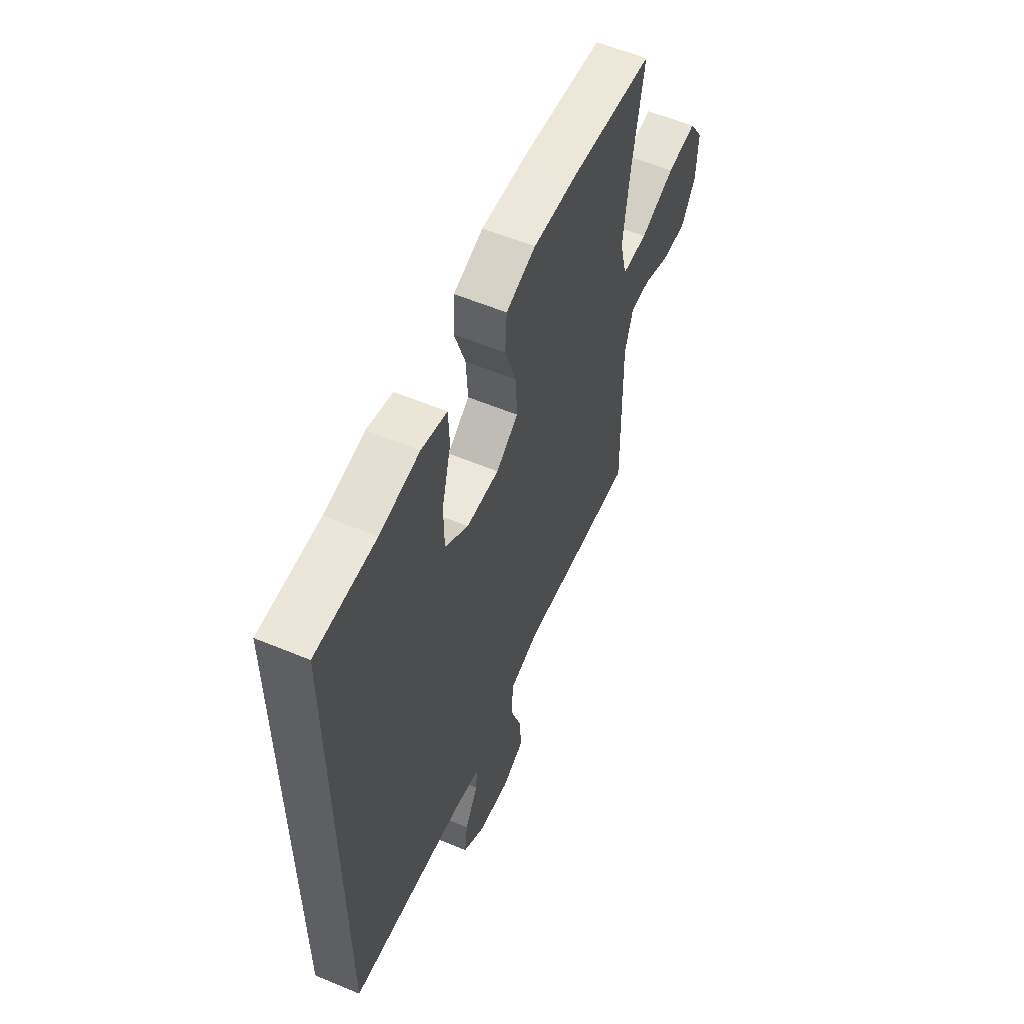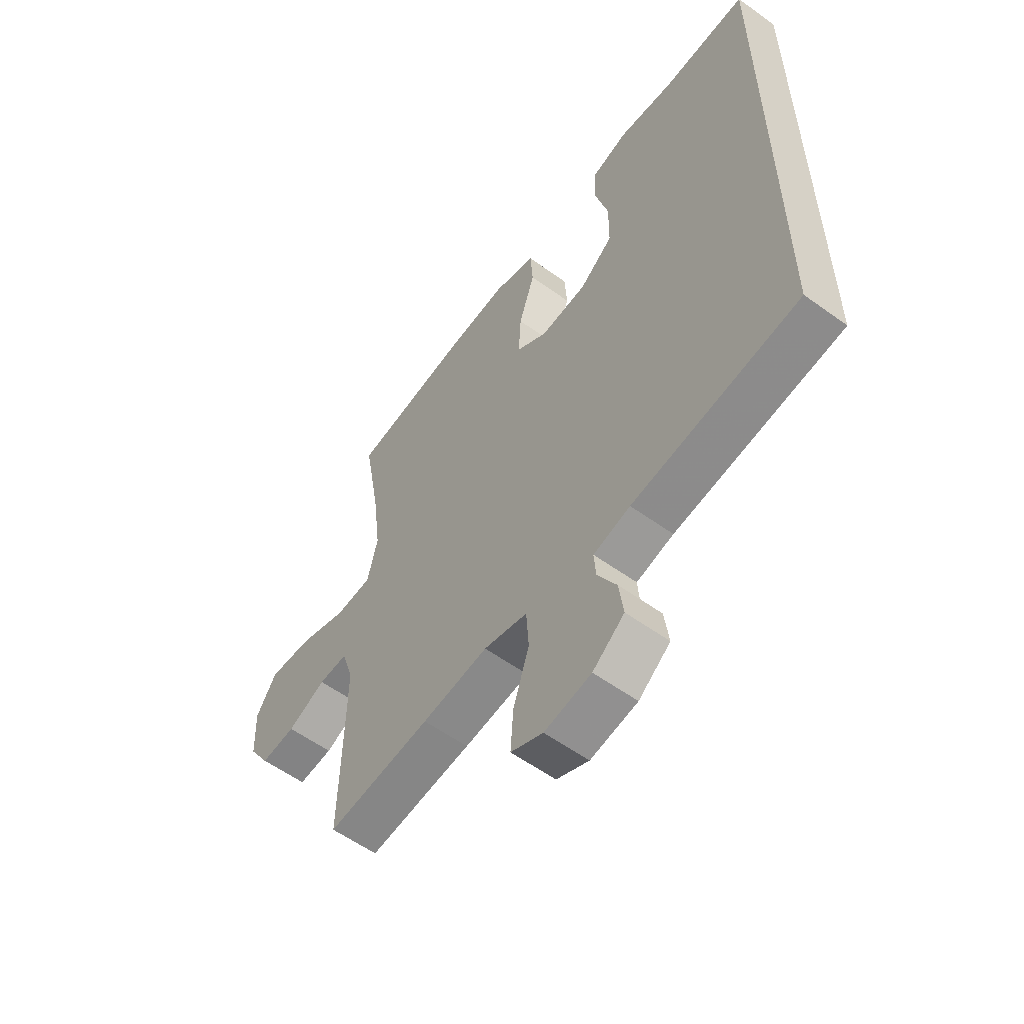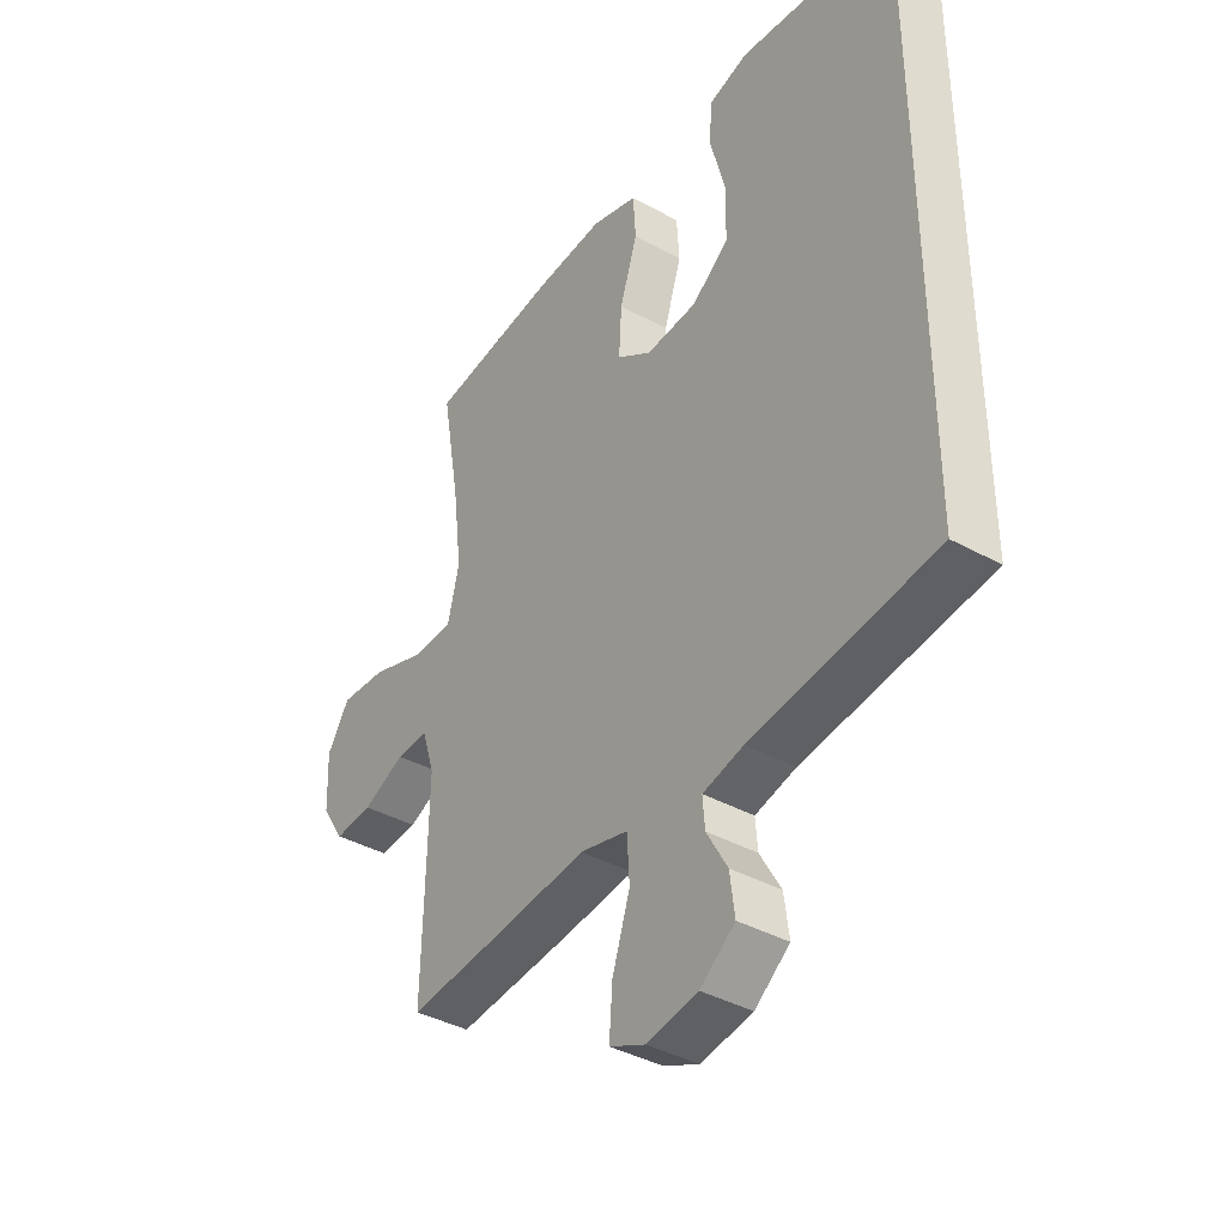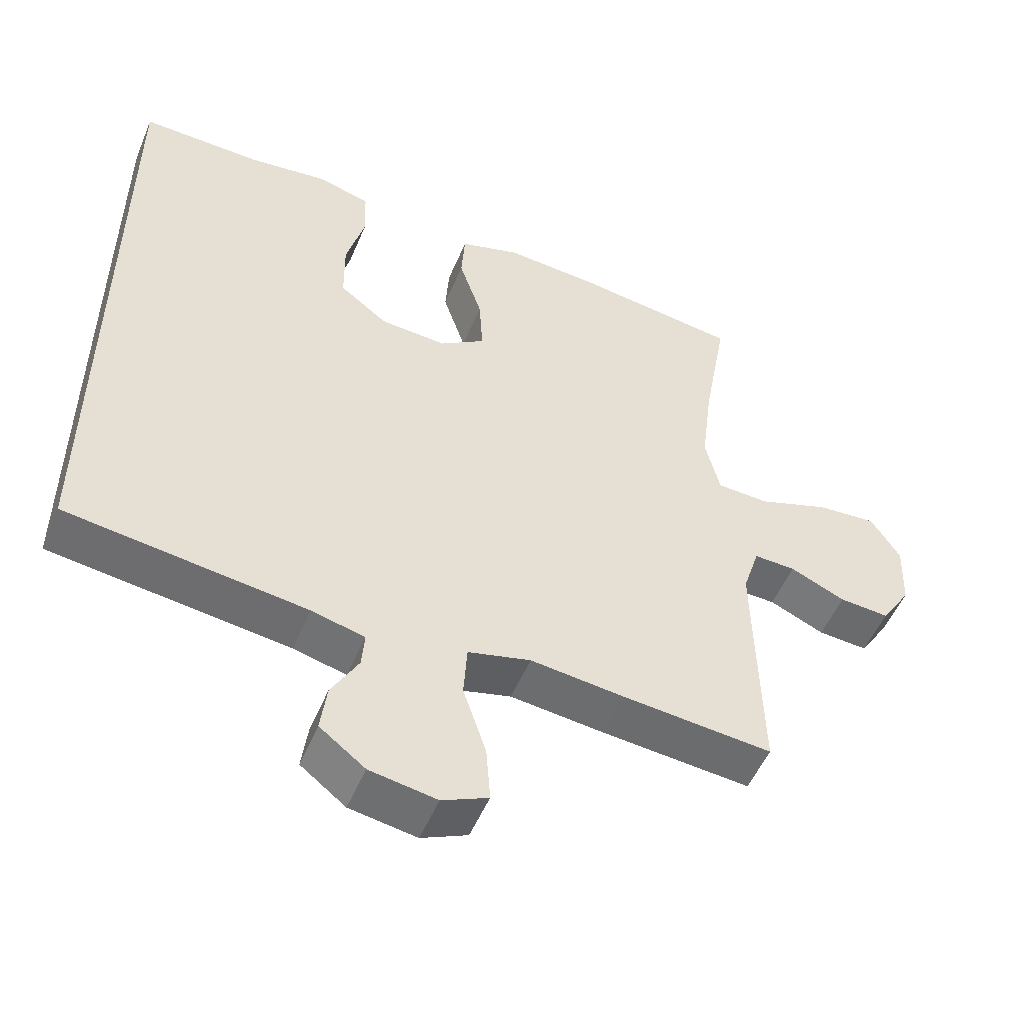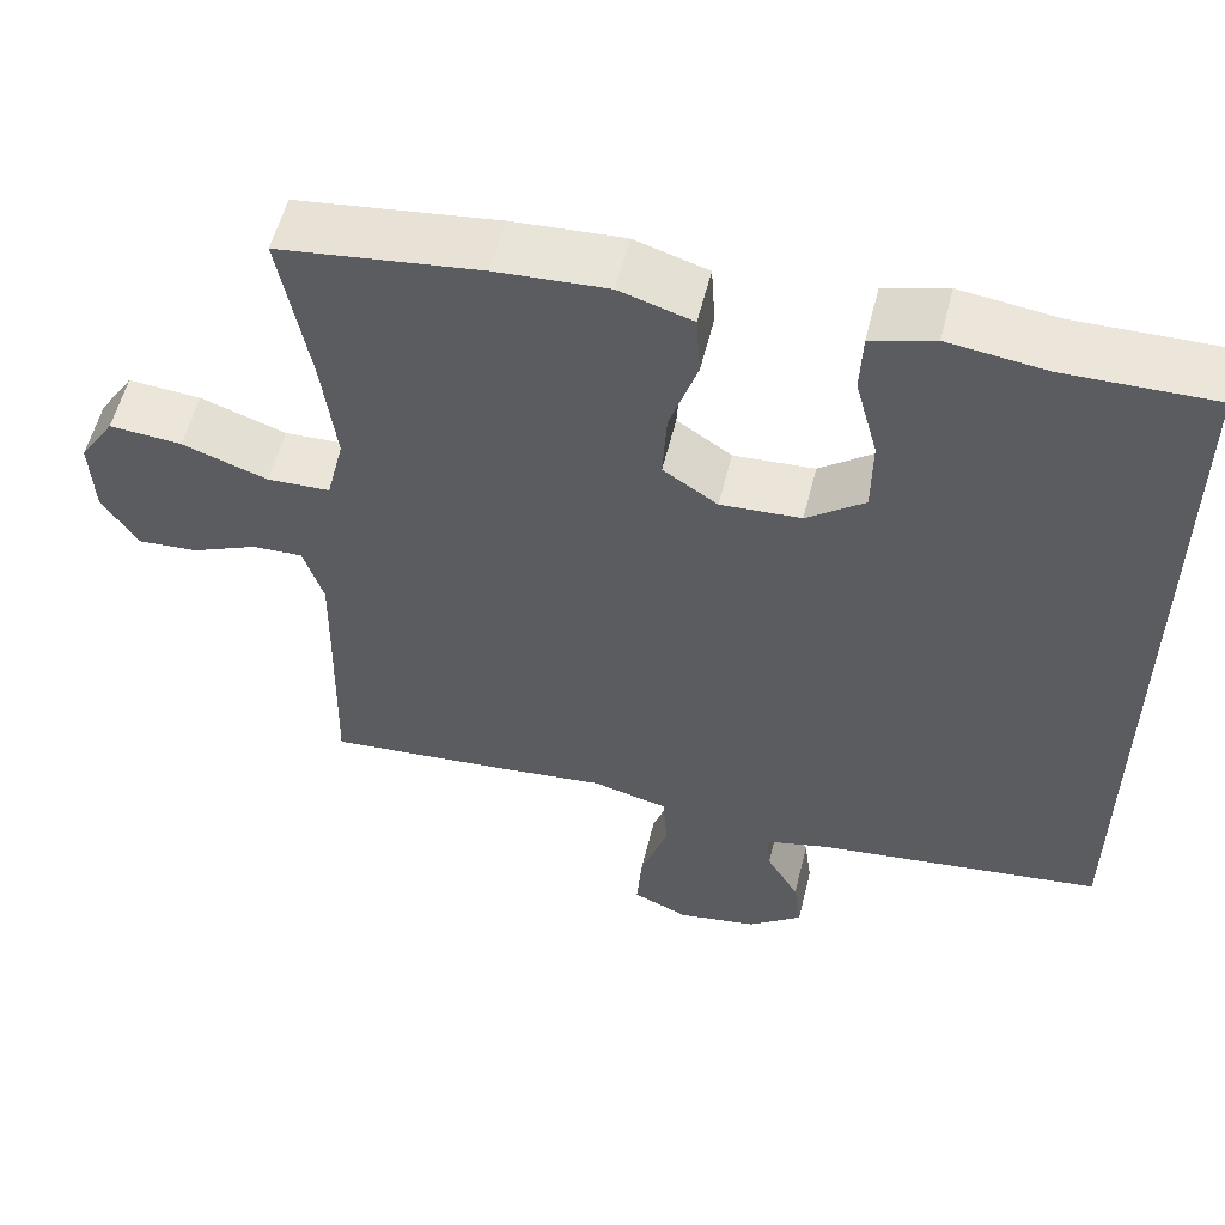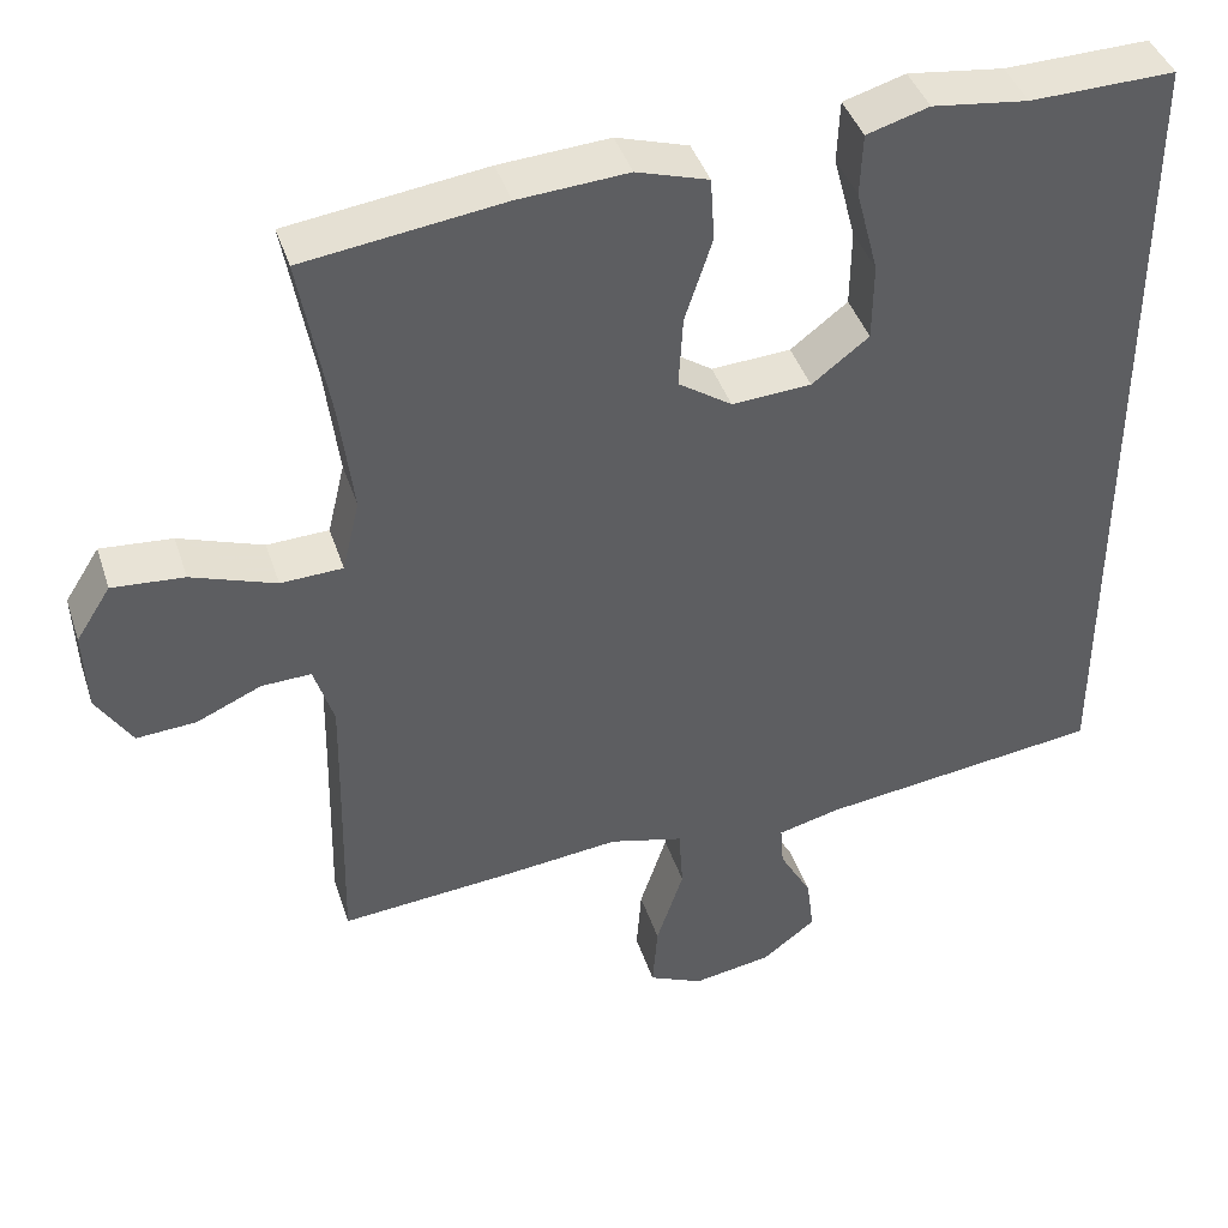
<metadata>
{"format":"obj","ext":"obj","renderer":"f3d","projection":"perspective","resolution":1024,"background":"white","views":[{"elev":58.1,"azim":-66.7,"up":"+Z"},{"elev":-57.8,"azim":-126.8,"up":"+Z"},{"elev":-39.2,"azim":-124.6,"up":"+Z"},{"elev":-52.2,"azim":-22.5,"up":"+Z"},{"elev":56.4,"azim":-166.1,"up":"+Z"},{"elev":41.7,"azim":162.4,"up":"+Z"}]}
</metadata>
<code>
v 0.5 0.07 0.5
v 0.465 0.07 0.303
v 0.448 0.07 0.167
v 0.469 0.07 0.079
v 0.544 0.07 0.076
v 0.646 0.07 0.112
v 0.733 0.07 0.119
v 0.775 0.07 0.053
v 0.771 0.07 -0.045
v 0.728 0.07 -0.113
v 0.656 0.07 -0.108
v 0.577 0.07 -0.073
v 0.517 0.07 -0.071
v 0.493 0.07 -0.147
v 0.495 0.07 -0.267
v 0.5 0.07 -0.5
v 0.286 0.07 -0.481
v 0.15 0.07 -0.466
v 0.06 0.07 -0.489
v 0.055 0.07 -0.566
v 0.088 0.07 -0.666
v 0.094 0.07 -0.747
v 0.028 0.07 -0.777
v -0.068 0.07 -0.761
v -0.133 0.07 -0.711
v -0.124 0.07 -0.642
v -0.085 0.07 -0.573
v -0.081 0.07 -0.522
v -0.157 0.07 -0.503
v -0.5 0.07 -0.459
v -0.5 0.07 0.547
v -0.325 0.07 0.543
v -0.209 0.07 0.558
v -0.134 0.07 0.536
v -0.131 0.07 0.461
v -0.158 0.07 0.358
v -0.157 0.07 0.264
v -0.088 0.07 0.211
v 0.008 0.07 0.205
v 0.073 0.07 0.249
v 0.068 0.07 0.336
v 0.035 0.07 0.437
v 0.04 0.07 0.514
v 0.127 0.07 0.541
v 0.26 0.07 0.532
v 0.5 0 0.5
v 0.465 0 0.303
v 0.448 0 0.167
v 0.469 0 0.079
v 0.544 0 0.076
v 0.646 0 0.112
v 0.733 0 0.119
v 0.775 0 0.053
v 0.771 0 -0.045
v 0.728 0 -0.113
v 0.656 0 -0.108
v 0.577 0 -0.073
v 0.517 0 -0.071
v 0.493 0 -0.147
v 0.495 0 -0.267
v 0.5 0 -0.5
v 0.286 0 -0.481
v 0.15 0 -0.466
v 0.06 0 -0.489
v 0.055 0 -0.566
v 0.088 0 -0.666
v 0.094 0 -0.747
v 0.028 0 -0.777
v -0.068 0 -0.761
v -0.133 0 -0.711
v -0.124 0 -0.642
v -0.085 0 -0.573
v -0.081 0 -0.522
v -0.157 0 -0.503
v -0.5 0 -0.459
v -0.5 0 0.547
v -0.325 0 0.543
v -0.209 0 0.558
v -0.134 0 0.536
v -0.131 0 0.461
v -0.158 0 0.358
v -0.157 0 0.264
v -0.088 0 0.211
v 0.008 0 0.205
v 0.073 0 0.249
v 0.068 0 0.336
v 0.035 0 0.437
v 0.04 0 0.514
v 0.127 0 0.541
v 0.26 0 0.532
f 44 45 1 2
f 41 42 43 44
f 40 41 44 2
f 39 40 2 3
f 38 39 3 4
f 33 34 35 36
f 32 33 36 37
f 29 30 31 32
f 28 29 32 37
f 24 25 26 27
f 24 27 28
f 23 24 28
f 20 21 22 23
f 19 20 23 28
f 18 19 28 37
f 15 16 17 18
f 14 15 18
f 13 14 18
f 9 10 11 12
f 9 12 13
f 8 9 13
f 5 6 7 8
f 4 5 8 13
f 38 4 13 18
f 18 37 38
f 47 46 90 89
f 89 88 87 86
f 47 89 86 85
f 48 47 85 84
f 49 48 84 83
f 81 80 79 78
f 82 81 78 77
f 77 76 75 74
f 82 77 74 73
f 72 71 70 69
f 73 72 69
f 73 69 68
f 68 67 66 65
f 73 68 65 64
f 82 73 64 63
f 63 62 61 60
f 63 60 59
f 63 59 58
f 57 56 55 54
f 58 57 54
f 58 54 53
f 53 52 51 50
f 58 53 50 49
f 63 58 49 83
f 83 82 63
f 1 46 47 2
f 2 47 48 3
f 3 48 49 4
f 4 49 50 5
f 5 50 51 6
f 6 51 52 7
f 7 52 53 8
f 8 53 54 9
f 9 54 55 10
f 10 55 56 11
f 11 56 57 12
f 12 57 58 13
f 13 58 59 14
f 14 59 60 15
f 15 60 61 16
f 16 61 62 17
f 17 62 63 18
f 18 63 64 19
f 19 64 65 20
f 20 65 66 21
f 21 66 67 22
f 22 67 68 23
f 23 68 69 24
f 24 69 70 25
f 25 70 71 26
f 26 71 72 27
f 27 72 73 28
f 28 73 74 29
f 29 74 75 30
f 30 75 76 31
f 31 76 77 32
f 32 77 78 33
f 33 78 79 34
f 34 79 80 35
f 35 80 81 36
f 36 81 82 37
f 37 82 83 38
f 38 83 84 39
f 39 84 85 40
f 40 85 86 41
f 41 86 87 42
f 42 87 88 43
f 43 88 89 44
f 44 89 90 45
f 45 90 46 1

</code>
